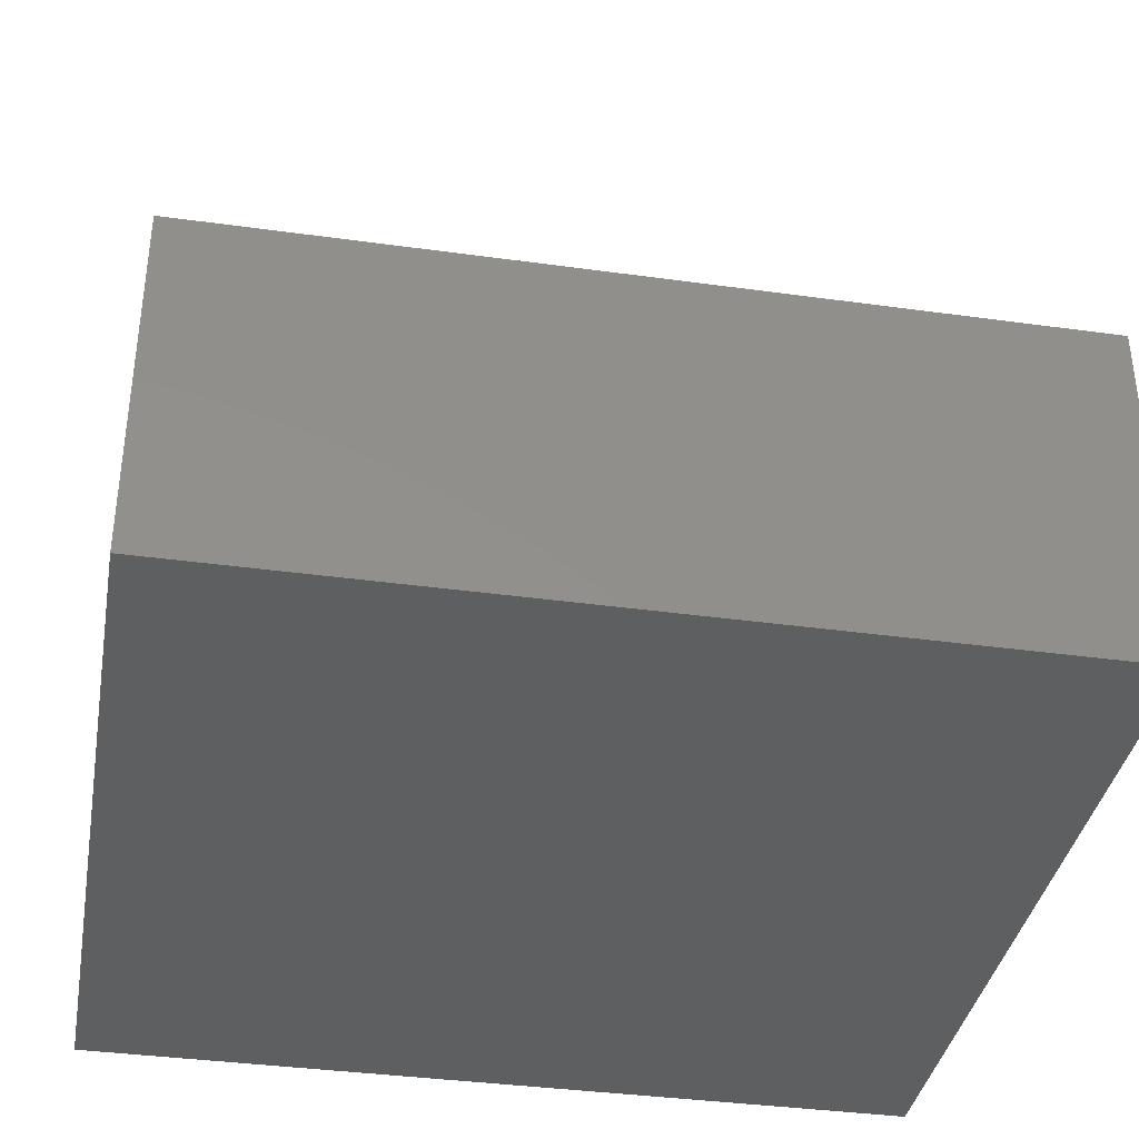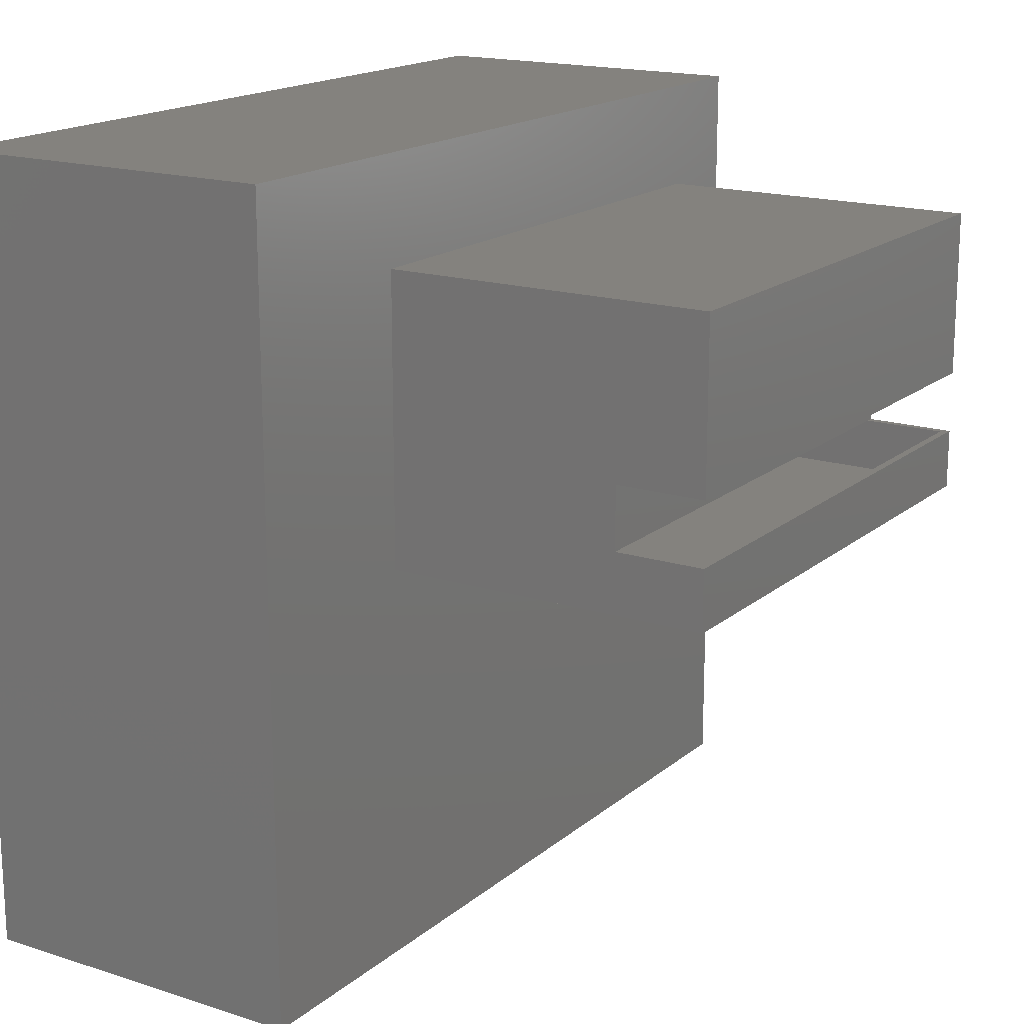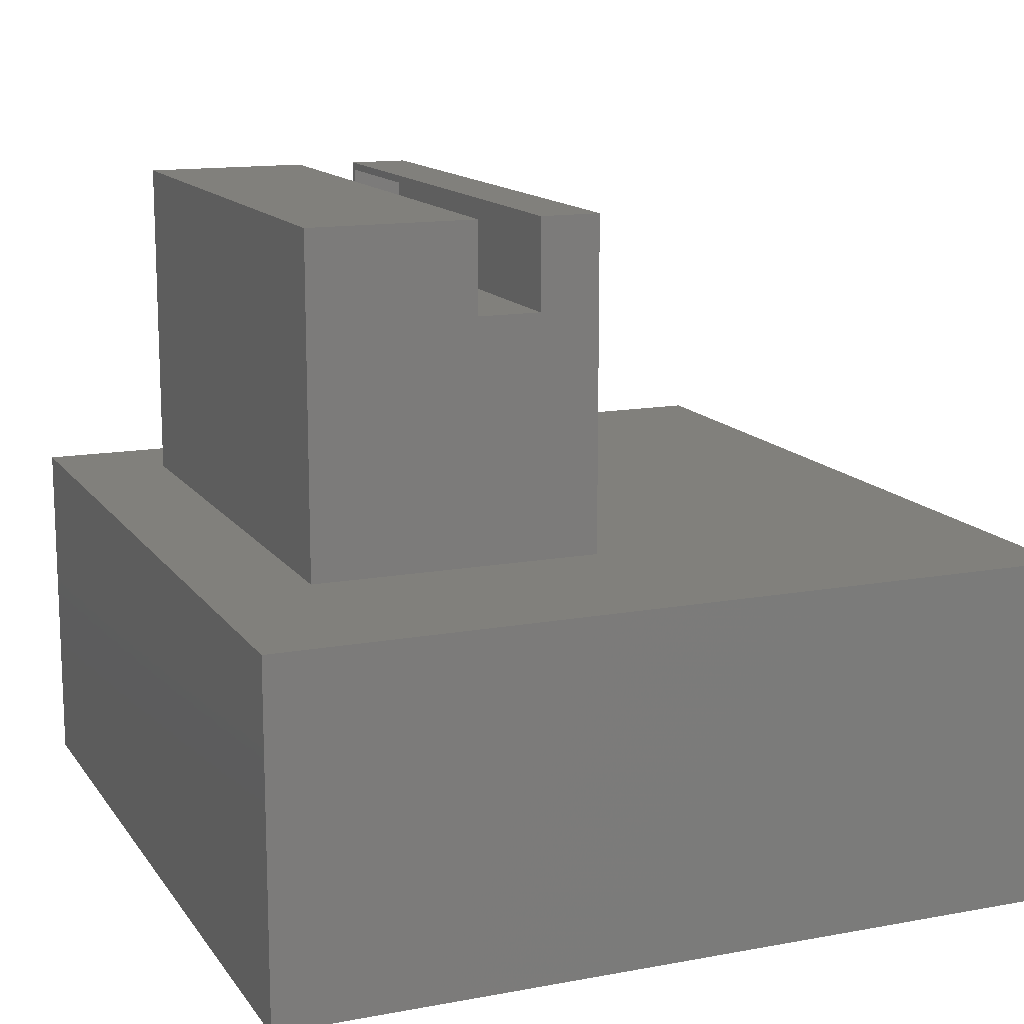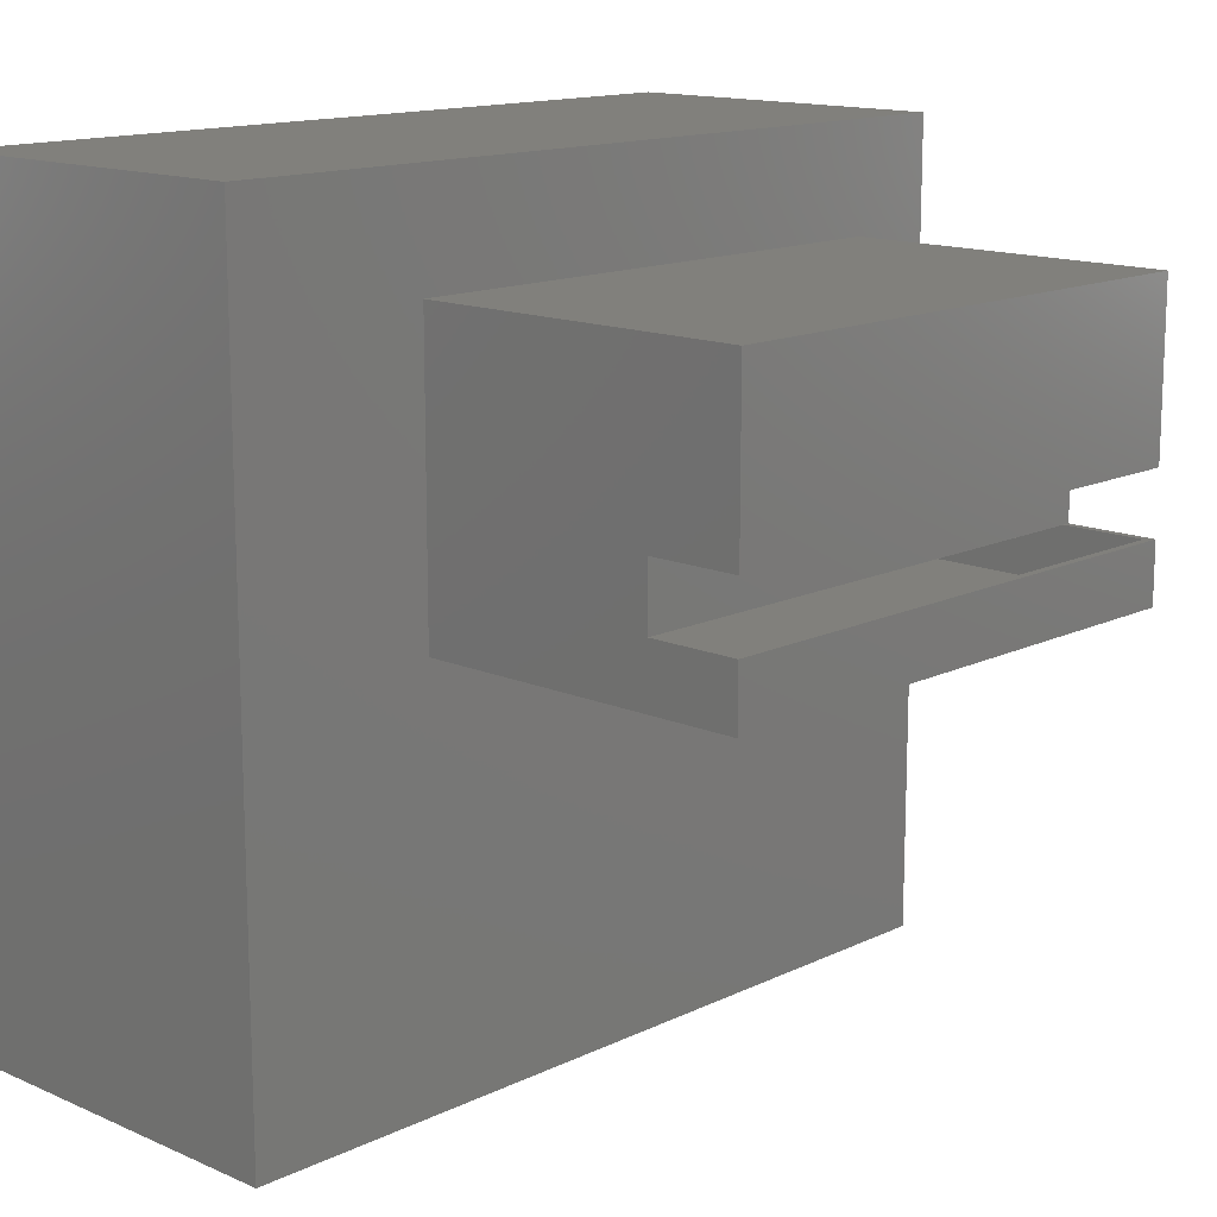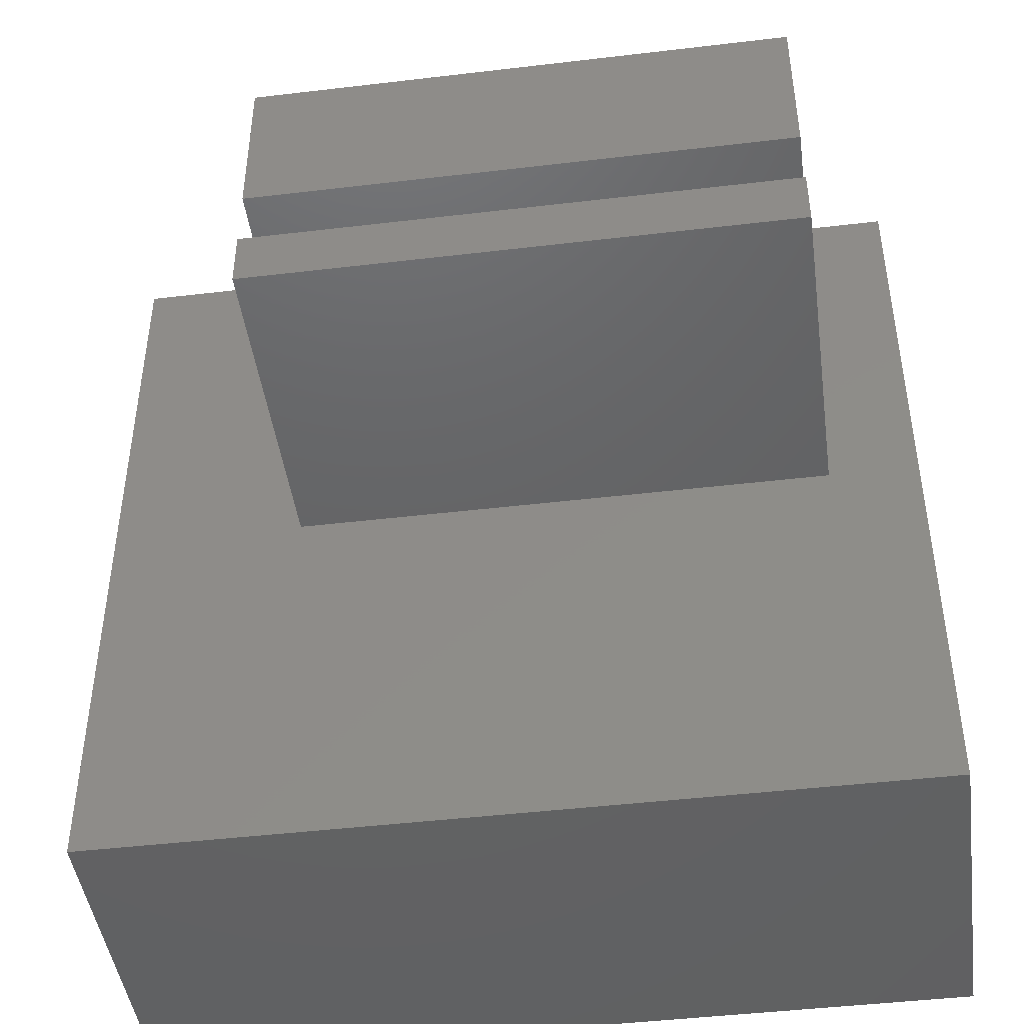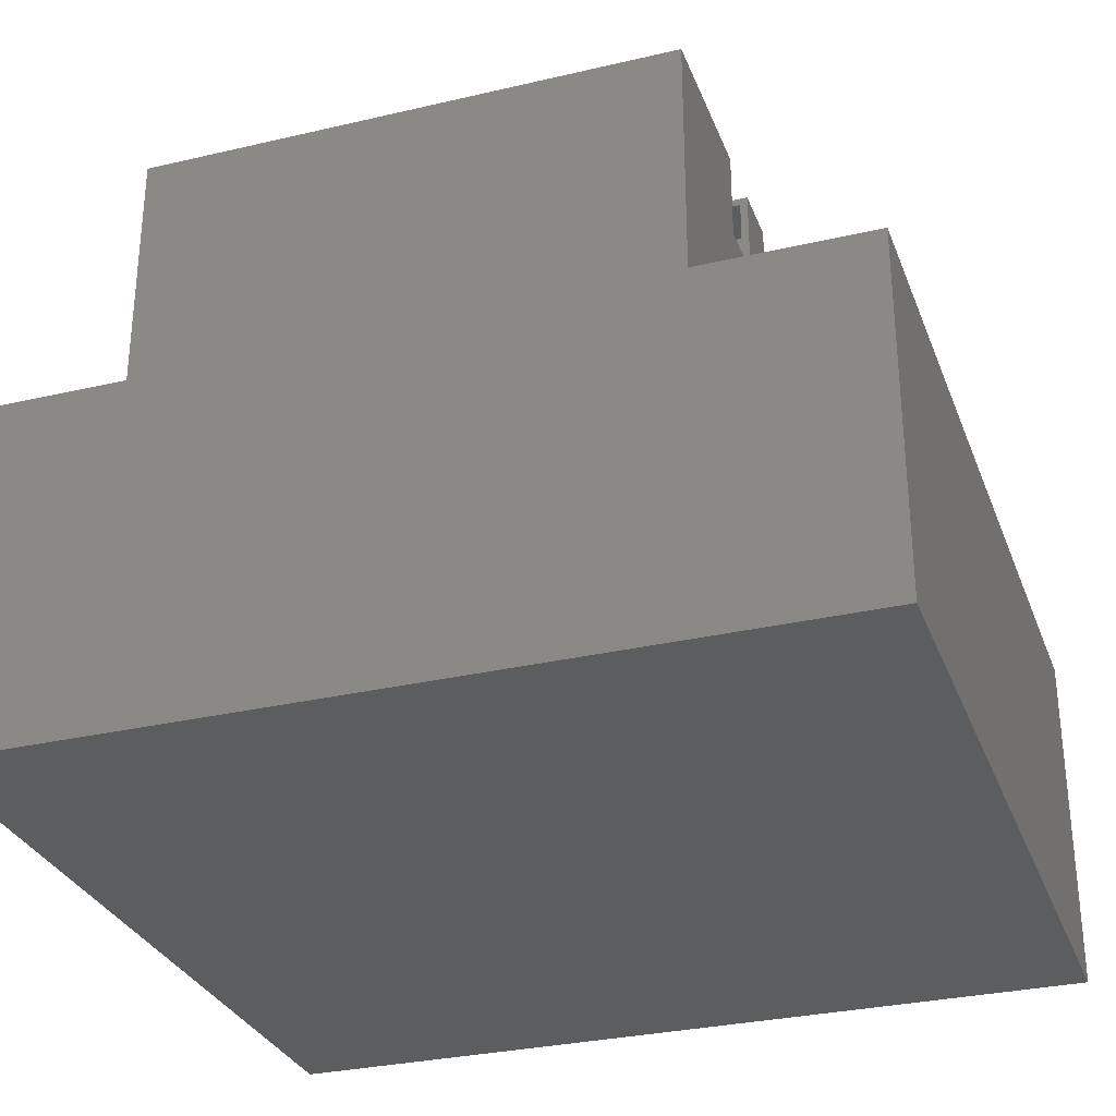
<metadata>
{"format":"stl","ext":"stl","renderer":"f3d","projection":"perspective","resolution":1024,"background":"white","views":[{"elev":-37.3,"azim":-10.1,"up":"+Z"},{"elev":17.2,"azim":-57.5,"up":"+Y"},{"elev":13.8,"azim":-112.4,"up":"+Z"},{"elev":14.2,"azim":-46.4,"up":"+Y"},{"elev":-45.4,"azim":7.8,"up":"+Y"},{"elev":-30.5,"azim":-161.3,"up":"+Z"}]}
</metadata>
<code>
# stl→obj: 77 verts, 154 faces
v -0.0009586 0.2344 0.03905
v 0.007812 0.2346 0.007812
v 0.007812 0.2346 0.03927
v 0 0.2344 0
v 0.3182 0.2422 0.007812
v 0.003874 0.07653 9.51e-05
v 0.002915 0.07653 0.03915
v 0.007812 0.07665 0.03927
v 0.007812 0.07663 0.007812
v 0.3182 0.08425 0.007812
v 3.253e-19 0.1953 0.03907
v 0.007812 0.6001 0.007812
v 0.75 0.6001 0.007812
v 0.75 0.007812 0.007812
v 0.007812 0.007812 0.007812
v 0.007812 0.6001 0.1328
v 0.007812 0.007812 0.1328
v 0 0 0
v 0 0 0.1406
v 0 0.6079 0.1406
v 0 0.6079 0
v 0.7422 0 0
v 0.7422 0.6079 0
v 0.1016 0.3672 0.4922
v 0.6484 0.3672 0.4922
v 0.1016 0.3672 0.5
v 0.6484 0.3672 0.5
v 0.09375 0.3672 0.5
v 0.1016 0.3672 0.5859
v 0.09375 0.3672 0.5938
v 0.6562 0.3672 0.5938
v 0.6562 0.3672 0.5
v 0.6484 0.3672 0.5859
v 0.6562 0.4323 0.5
v 0.09375 0.4323 0.5
v 0.6484 0.3125 0.5859
v 0.6484 0.3125 0.2422
v 0.6484 0.5988 0.5859
v 0.6484 0.5988 0.2422
v 0.6484 0.4401 0.5859
v 0.6484 0.4401 0.4922
v 0.1016 0.3125 0.5859
v 0.1016 0.3125 0.2422
v 0.1016 0.5988 0.2422
v 0.1016 0.4401 0.4922
v 0.1016 0.5988 0.5859
v 0.1016 0.4401 0.5859
v -0.1016 -0.1016 0.2422
v 0.7422 -0.1016 0.2422
v 0.7422 0.7095 0.2422
v -0.1016 0.7095 0.2422
v -0.1016 0.7095 -0.1016
v -0.1016 -0.1016 -0.1016
v 0.7422 0.7095 -0.1016
v 0.7422 -0.1016 -0.1016
v 0.7422 0.6079 0.1406
v 0.7422 0 0.1406
v 0.6562 0.6067 0.5938
v 0.6562 0.4323 0.5938
v 0.6562 0.6067 0.25
v 0.6562 0.3047 0.25
v 0.6562 0.3047 0.5938
v 0.09375 0.3047 0.25
v 0.09375 0.3047 0.5938
v 0.09375 0.6067 0.25
v 0.09375 0.6067 0.5938
v 0.09375 0.4323 0.5938
v 0.75 0.7173 0.25
v 0.75 -0.1094 0.25
v -0.1094 -0.1094 0.25
v -0.1094 0.7173 0.25
v 0.75 0.6001 0.1328
v 0.75 0.7173 -0.1094
v 0.75 -0.1094 -0.1094
v 0.75 0.007812 0.1328
v -0.1094 -0.1094 -0.1094
v -0.1094 0.7173 -0.1094
f 1 2 3
f 1 4 2
f 2 4 5
f 6 7 8
f 6 8 9
f 6 9 10
f 7 6 11
f 11 6 4
f 4 6 5
f 5 6 10
f 11 8 7
f 11 1 8
f 8 1 3
f 5 12 2
f 13 12 14
f 14 12 5
f 14 5 10
f 9 15 10
f 10 15 14
f 2 12 3
f 16 17 8
f 16 8 3
f 16 3 12
f 9 8 15
f 15 8 17
f 4 18 11
f 19 20 1
f 19 1 11
f 19 11 18
f 20 21 1
f 1 21 4
f 18 4 22
f 22 4 21
f 22 21 23
f 24 25 26
f 26 25 27
f 28 29 26
f 28 30 29
f 31 32 27
f 31 27 33
f 31 33 29
f 31 29 30
f 34 35 28
f 34 28 26
f 34 26 27
f 34 27 32
f 36 33 27
f 36 27 25
f 36 25 37
f 38 39 40
f 40 39 41
f 39 37 41
f 41 37 25
f 24 26 42
f 26 29 42
f 43 44 45
f 43 45 24
f 43 24 42
f 44 46 45
f 45 46 47
f 29 33 42
f 42 33 36
f 45 41 24
f 24 41 25
f 41 45 40
f 40 45 47
f 48 37 49
f 49 37 39
f 49 39 50
f 37 48 43
f 43 48 51
f 43 51 44
f 44 51 50
f 44 50 39
f 42 36 43
f 43 36 37
f 38 46 39
f 39 46 44
f 46 38 47
f 47 38 40
f 52 53 54
f 54 53 55
f 48 49 53
f 53 49 55
f 51 48 52
f 52 48 53
f 50 51 54
f 54 51 52
f 55 23 54
f 54 23 56
f 54 56 50
f 23 55 22
f 22 55 49
f 22 49 57
f 57 49 50
f 57 50 56
f 20 19 56
f 56 19 57
f 19 18 57
f 57 18 22
f 56 23 20
f 20 23 21
f 58 59 60
f 60 59 34
f 60 34 61
f 61 34 32
f 61 32 62
f 62 32 31
f 63 64 30
f 63 30 28
f 63 28 35
f 63 35 65
f 65 35 66
f 66 35 67
f 64 62 30
f 30 62 31
f 67 59 66
f 66 59 58
f 34 59 35
f 35 59 67
f 64 63 62
f 62 63 61
f 58 60 66
f 66 60 65
f 68 60 69
f 69 60 61
f 69 61 70
f 70 61 63
f 70 63 71
f 71 63 65
f 71 65 68
f 68 65 60
f 68 72 73
f 73 72 13
f 73 13 74
f 74 13 14
f 74 14 69
f 69 14 75
f 69 75 68
f 68 75 72
f 17 75 15
f 15 75 14
f 72 16 13
f 13 16 12
f 16 72 17
f 17 72 75
f 70 76 69
f 69 76 74
f 68 73 71
f 71 73 77
f 71 77 70
f 70 77 76
f 77 73 76
f 76 73 74

</code>
